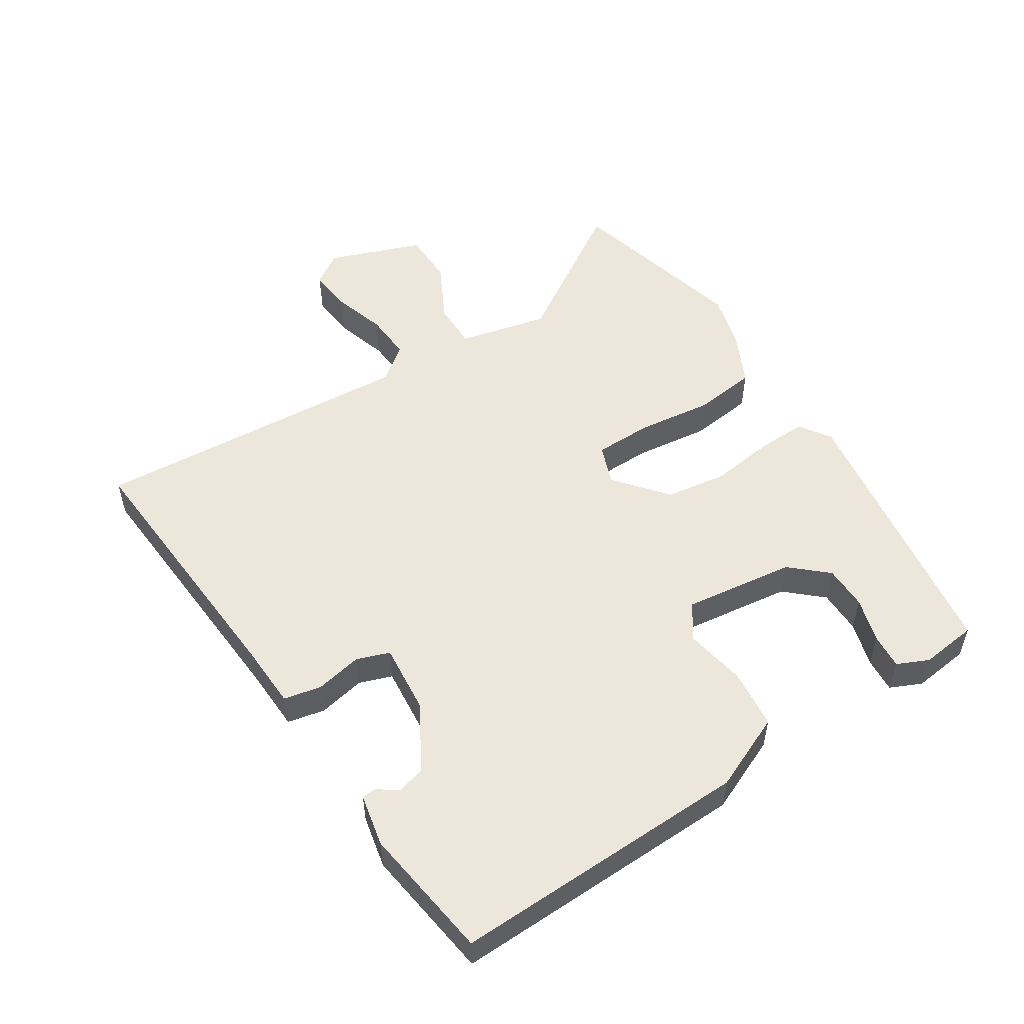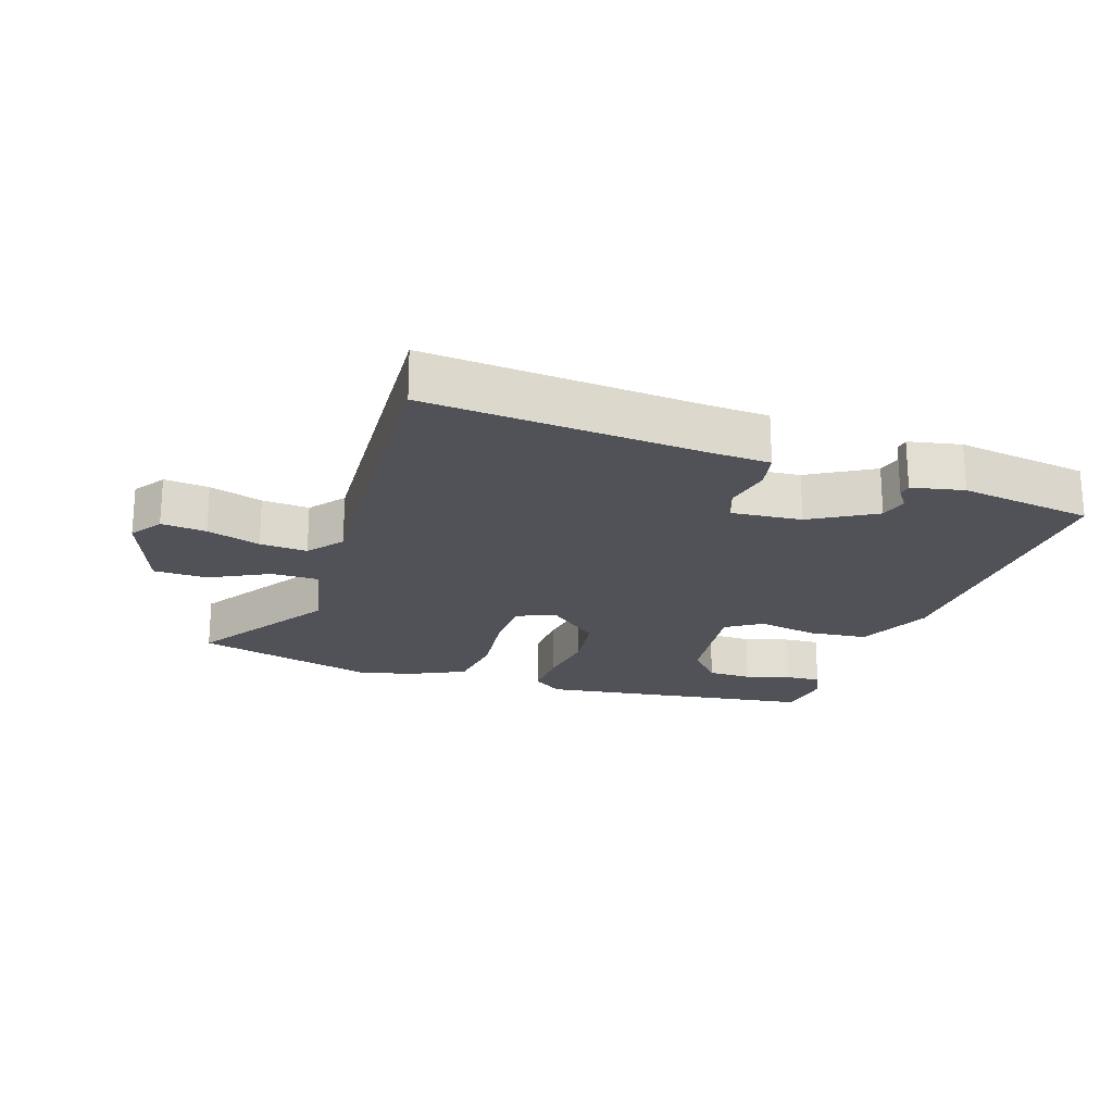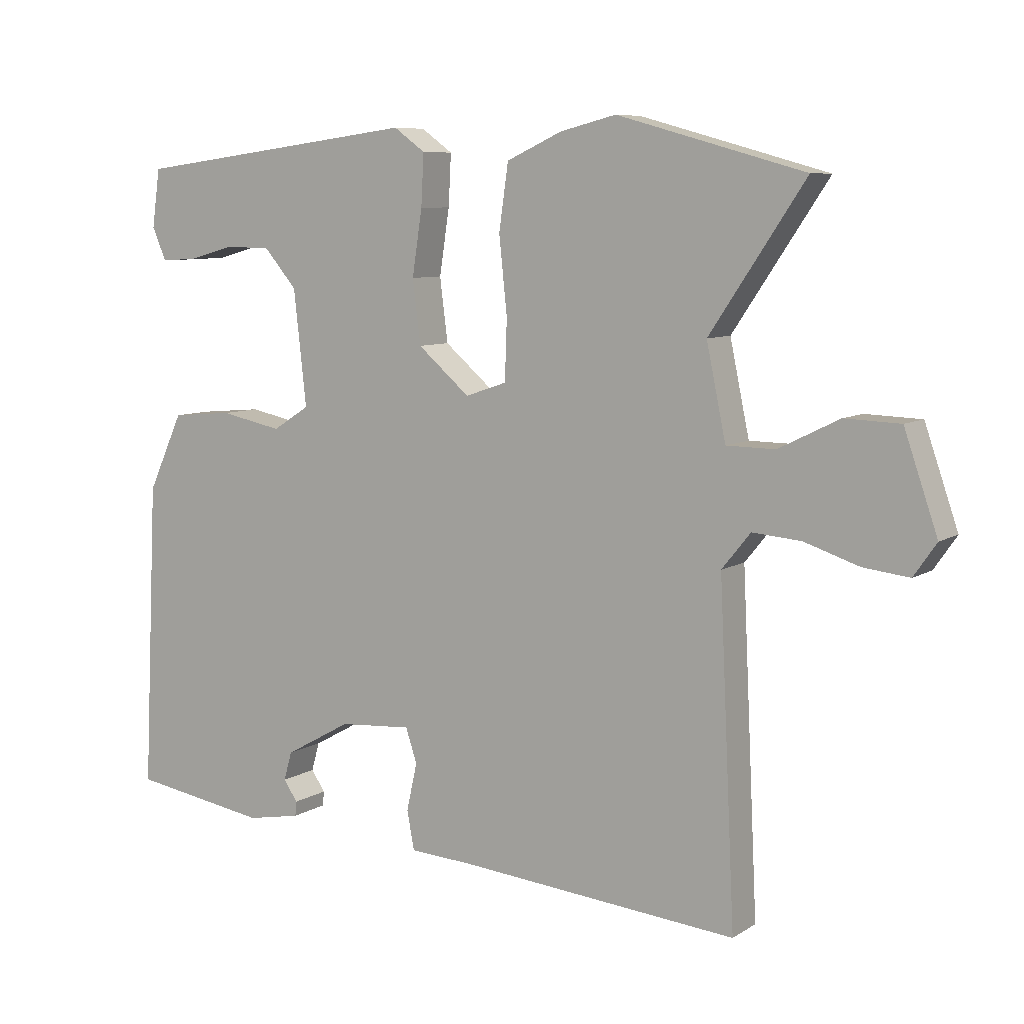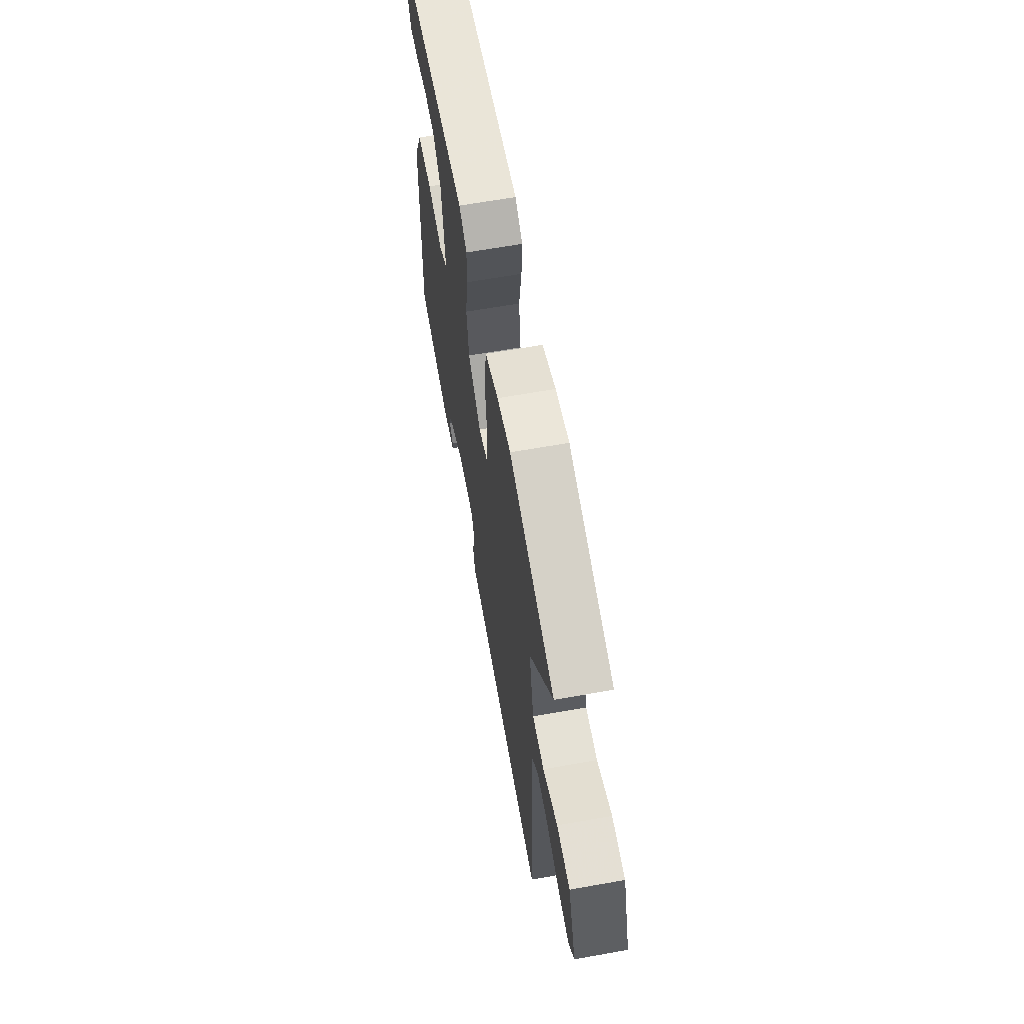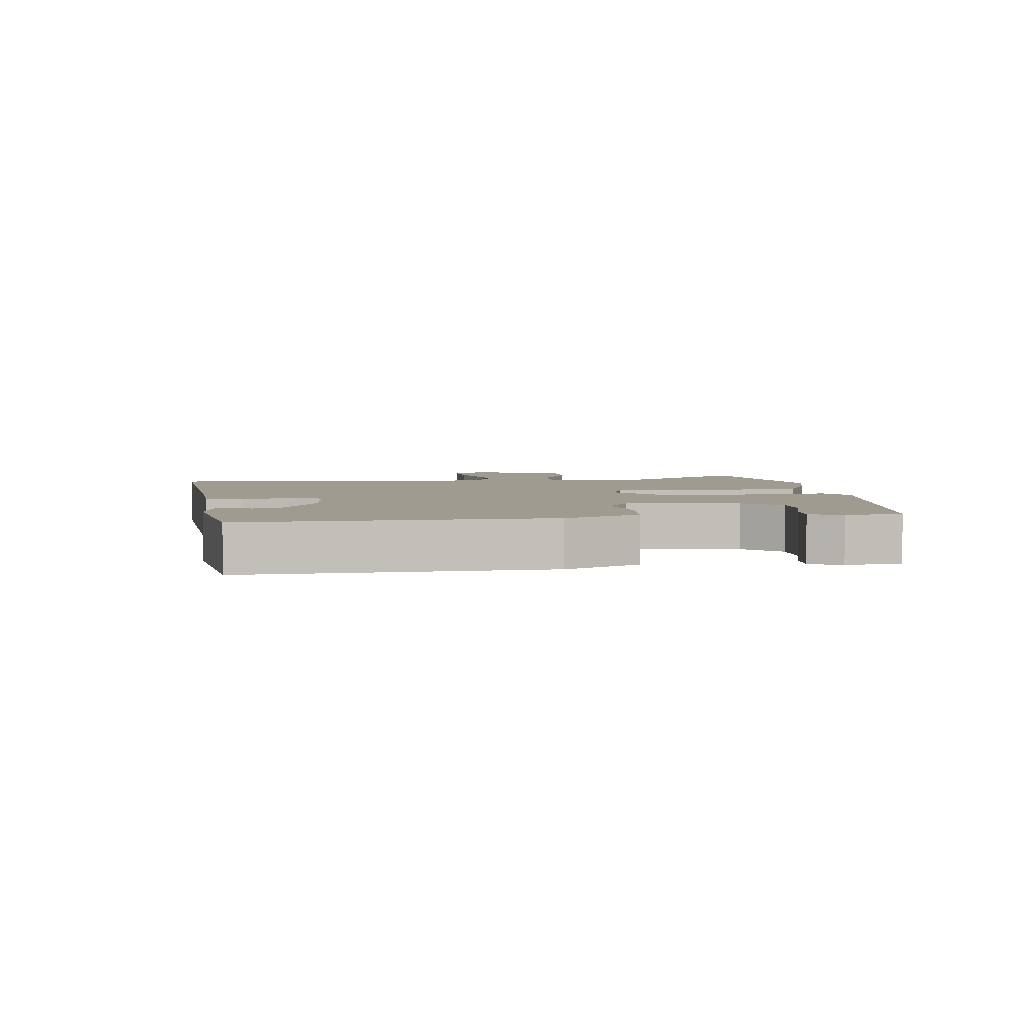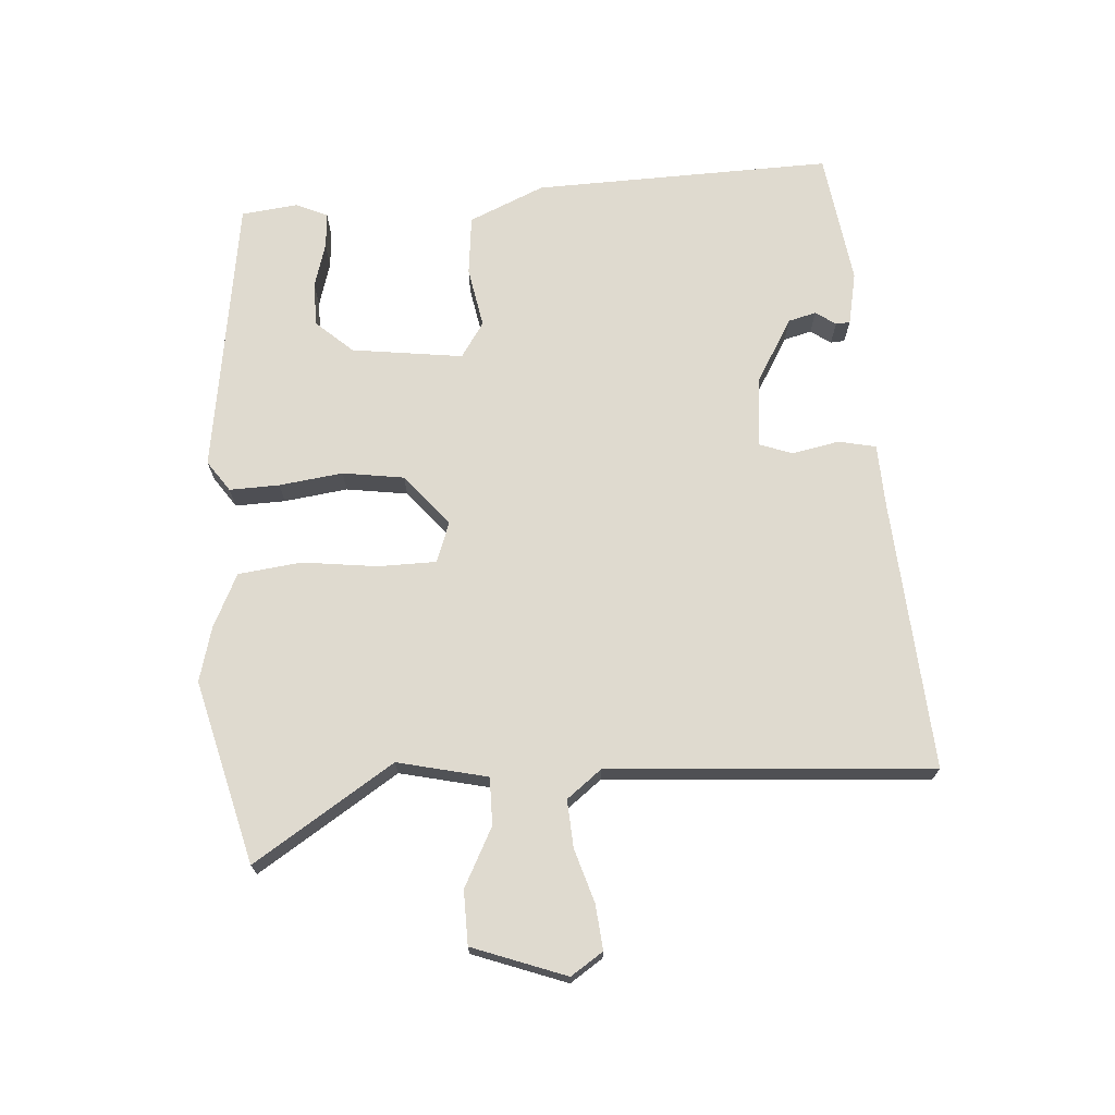
<metadata>
{"format":"obj","ext":"obj","renderer":"f3d","projection":"perspective","resolution":1024,"background":"white","views":[{"elev":53.1,"azim":-121.5,"up":"+Y"},{"elev":-21.4,"azim":162.5,"up":"+Y"},{"elev":7.8,"azim":31.5,"up":"+Z"},{"elev":64.4,"azim":79.8,"up":"+Z"},{"elev":4.0,"azim":-96.9,"up":"+Y"},{"elev":70.9,"azim":87.2,"up":"+Y"}]}
</metadata>
<code>
v 0.321 0.07 0.55
v 0.602 0.07 0.472
v 0.459 0.07 0.259
v 0.488 0.07 0.12
v 0.561 0.07 0.119
v 0.652 0.07 0.164
v 0.735 0.07 0.161
v 0.785 0.07 0.016
v 0.751 0.07 -0.033
v 0.682 0.07 -0.025
v 0.6 0.07 0.002
v 0.527 0.07 0.008
v 0.484 0.07 -0.045
v 0.508 0.07 -0.544
v 0.09 0.07 -0.506
v -0.007 0.07 -0.5
v -0.018 0.07 -0.442
v -0.002 0.07 -0.37
v -0.019 0.07 -0.319
v -0.128 0.07 -0.327
v -0.228 0.07 -0.383
v -0.24 0.07 -0.426
v -0.219 0.07 -0.457
v -0.221 0.07 -0.479
v -0.302 0.07 -0.494
v -0.507 0.07 -0.461
v -0.485 0.07 -0.001
v -0.432 0.07 0.114
v -0.34 0.07 0.122
v -0.247 0.07 0.103
v -0.192 0.07 0.138
v -0.211 0.07 0.31
v -0.26 0.07 0.367
v -0.328 0.07 0.369
v -0.398 0.07 0.35
v -0.452 0.07 0.347
v -0.473 0.07 0.396
v -0.461 0.07 0.483
v -0.031 0.07 0.538
v 0.016 0.07 0.504
v 0.012 0.07 0.427
v -0.003 0.07 0.329
v 0.009 0.07 0.234
v 0.087 0.07 0.167
v 0.149 0.07 0.188
v 0.152 0.07 0.278
v 0.14 0.07 0.393
v 0.154 0.07 0.491
v 0.237 0.07 0.529
v 0.321 0 0.55
v 0.602 0 0.472
v 0.459 0 0.259
v 0.488 0 0.12
v 0.561 0 0.119
v 0.652 0 0.164
v 0.735 0 0.161
v 0.785 0 0.016
v 0.751 0 -0.033
v 0.682 0 -0.025
v 0.6 0 0.002
v 0.527 0 0.008
v 0.484 0 -0.045
v 0.508 0 -0.544
v 0.09 0 -0.506
v -0.007 0 -0.5
v -0.018 0 -0.442
v -0.002 0 -0.37
v -0.019 0 -0.319
v -0.128 0 -0.327
v -0.228 0 -0.383
v -0.24 0 -0.426
v -0.219 0 -0.457
v -0.221 0 -0.479
v -0.302 0 -0.494
v -0.507 0 -0.461
v -0.485 0 -0.001
v -0.432 0 0.114
v -0.34 0 0.122
v -0.247 0 0.103
v -0.192 0 0.138
v -0.211 0 0.31
v -0.26 0 0.367
v -0.328 0 0.369
v -0.398 0 0.35
v -0.452 0 0.347
v -0.473 0 0.396
v -0.461 0 0.483
v -0.031 0 0.538
v 0.016 0 0.504
v 0.012 0 0.427
v -0.003 0 0.329
v 0.009 0 0.234
v 0.087 0 0.167
v 0.149 0 0.188
v 0.152 0 0.278
v 0.14 0 0.393
v 0.154 0 0.491
v 0.237 0 0.529
f 46 47 48 49
f 45 46 49 1
f 39 40 41 42
f 39 42 43
f 38 39 43
f 34 35 36 37
f 33 34 37 38
f 27 28 29 30
f 25 26 27 30
f 25 30 31
f 22 23 24 25
f 21 22 25 31
f 20 21 31
f 19 20 31 32
f 15 16 17 18
f 13 14 15 18
f 12 13 18 19
f 8 9 10 11
f 8 11 12
f 5 6 7 8
f 4 5 8 12
f 45 1 2 3
f 44 45 3 4
f 33 38 43 44
f 32 33 44
f 19 32 44
f 4 12 19 44
f 98 97 96 95
f 50 98 95 94
f 91 90 89 88
f 92 91 88
f 92 88 87
f 86 85 84 83
f 87 86 83 82
f 79 78 77 76
f 79 76 75 74
f 80 79 74
f 74 73 72 71
f 80 74 71 70
f 80 70 69
f 81 80 69 68
f 67 66 65 64
f 67 64 63 62
f 68 67 62 61
f 60 59 58 57
f 61 60 57
f 57 56 55 54
f 61 57 54 53
f 52 51 50 94
f 53 52 94 93
f 93 92 87 82
f 93 82 81
f 93 81 68
f 93 68 61 53
f 1 50 51 2
f 2 51 52 3
f 3 52 53 4
f 4 53 54 5
f 5 54 55 6
f 6 55 56 7
f 7 56 57 8
f 8 57 58 9
f 9 58 59 10
f 10 59 60 11
f 11 60 61 12
f 12 61 62 13
f 13 62 63 14
f 14 63 64 15
f 15 64 65 16
f 16 65 66 17
f 17 66 67 18
f 18 67 68 19
f 19 68 69 20
f 20 69 70 21
f 21 70 71 22
f 22 71 72 23
f 23 72 73 24
f 24 73 74 25
f 25 74 75 26
f 26 75 76 27
f 27 76 77 28
f 28 77 78 29
f 29 78 79 30
f 30 79 80 31
f 31 80 81 32
f 32 81 82 33
f 33 82 83 34
f 34 83 84 35
f 35 84 85 36
f 36 85 86 37
f 37 86 87 38
f 38 87 88 39
f 39 88 89 40
f 40 89 90 41
f 41 90 91 42
f 42 91 92 43
f 43 92 93 44
f 44 93 94 45
f 45 94 95 46
f 46 95 96 47
f 47 96 97 48
f 48 97 98 49
f 49 98 50 1

</code>
